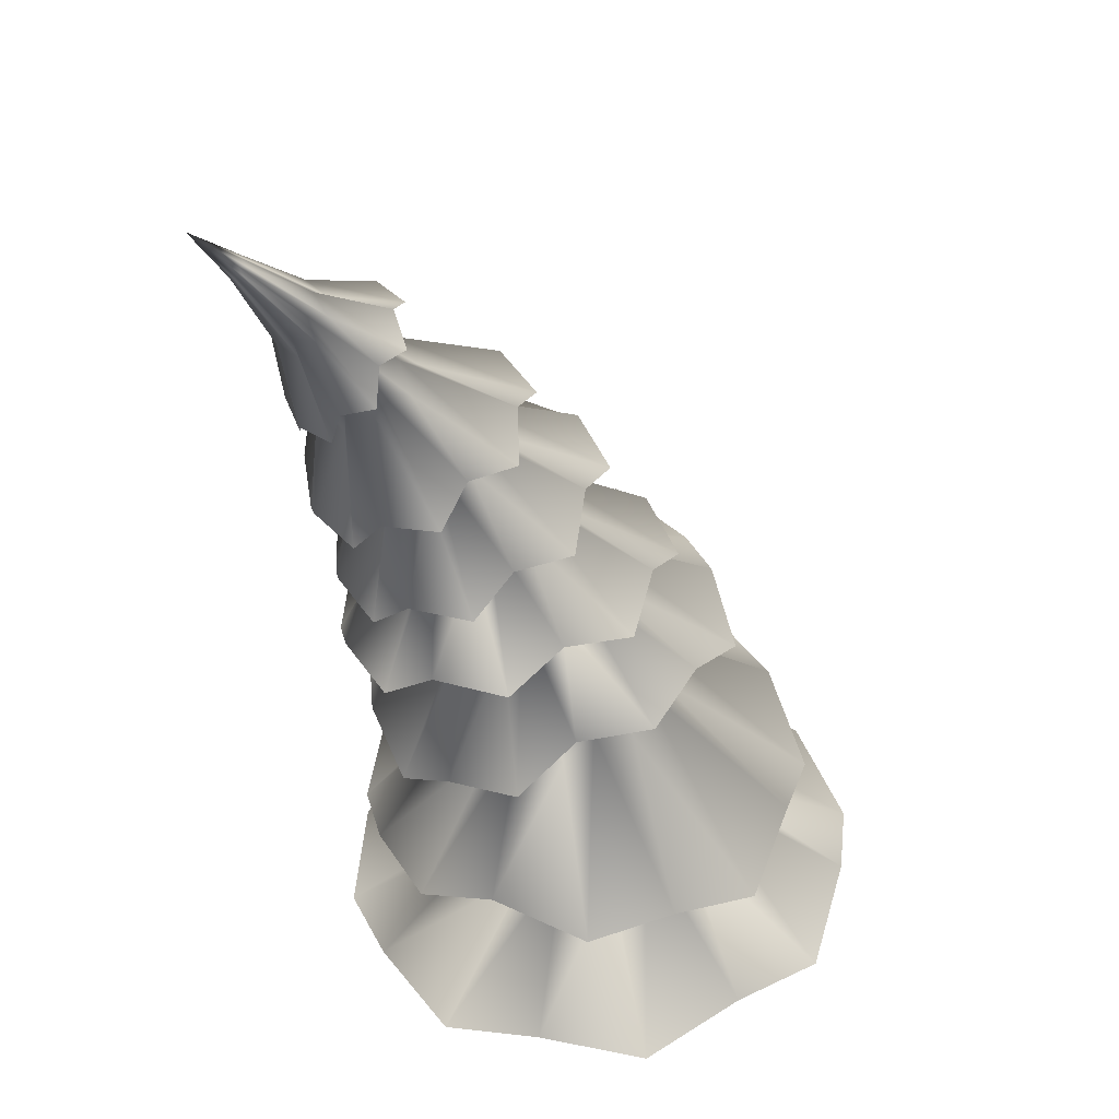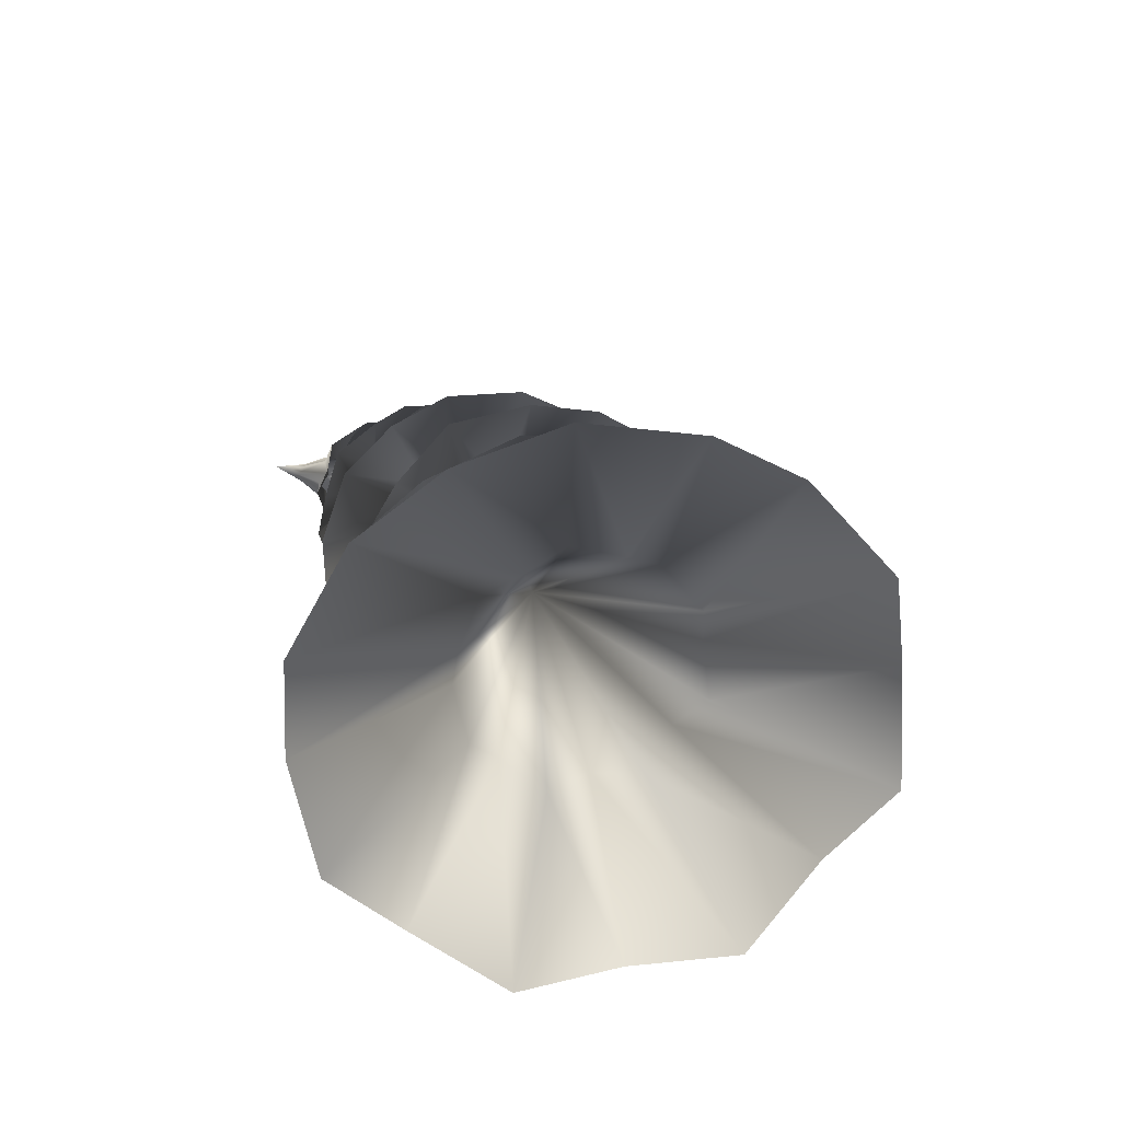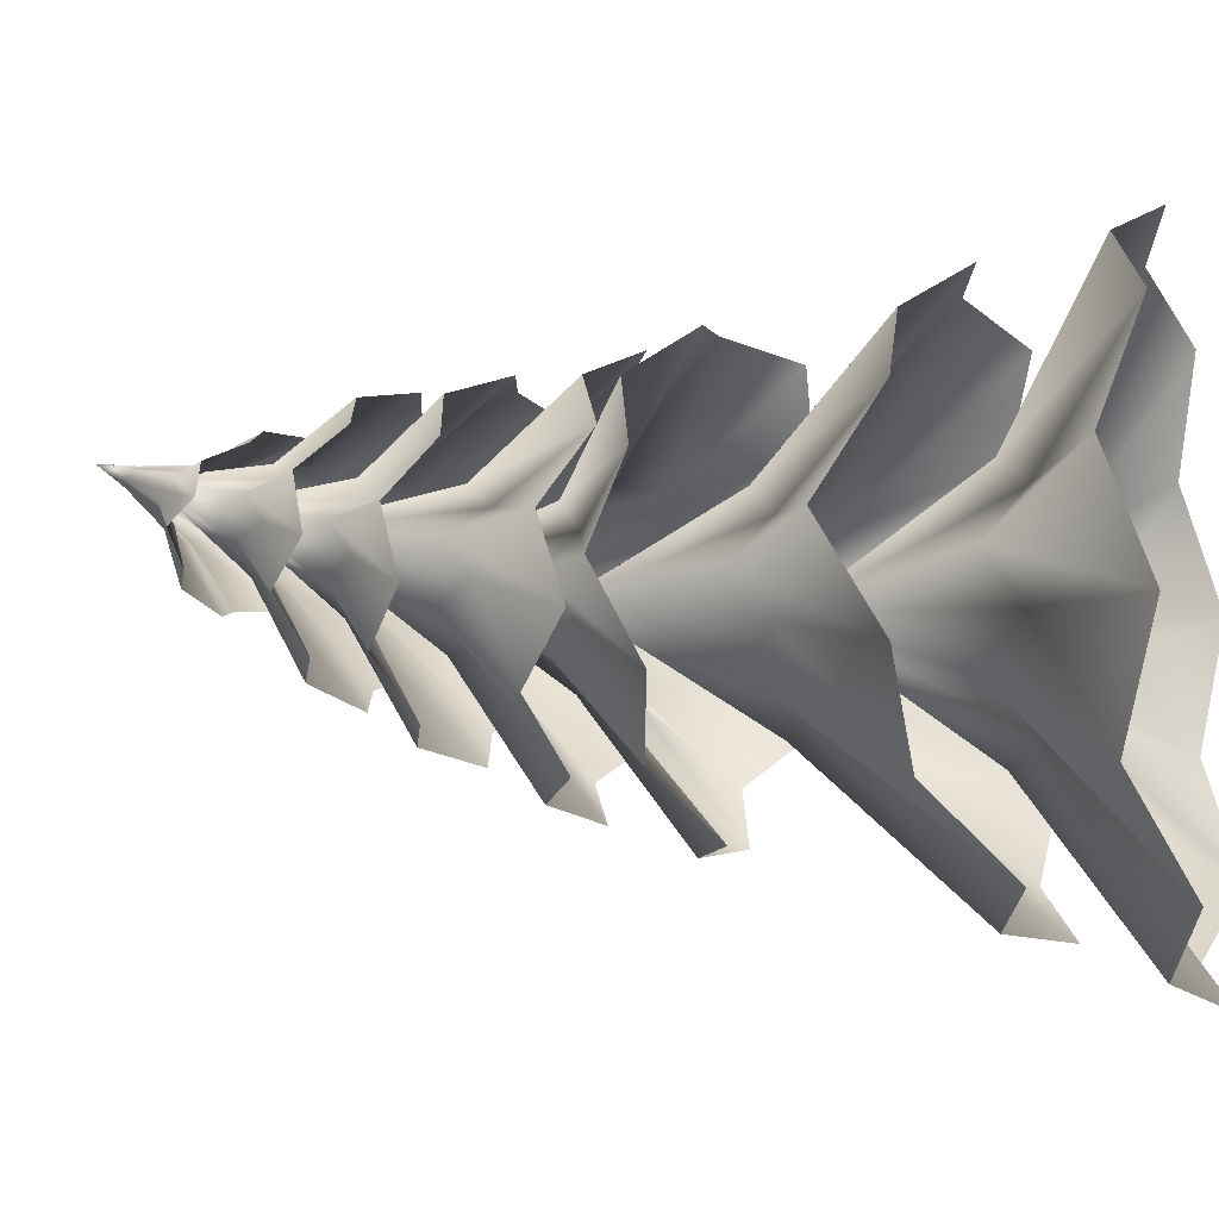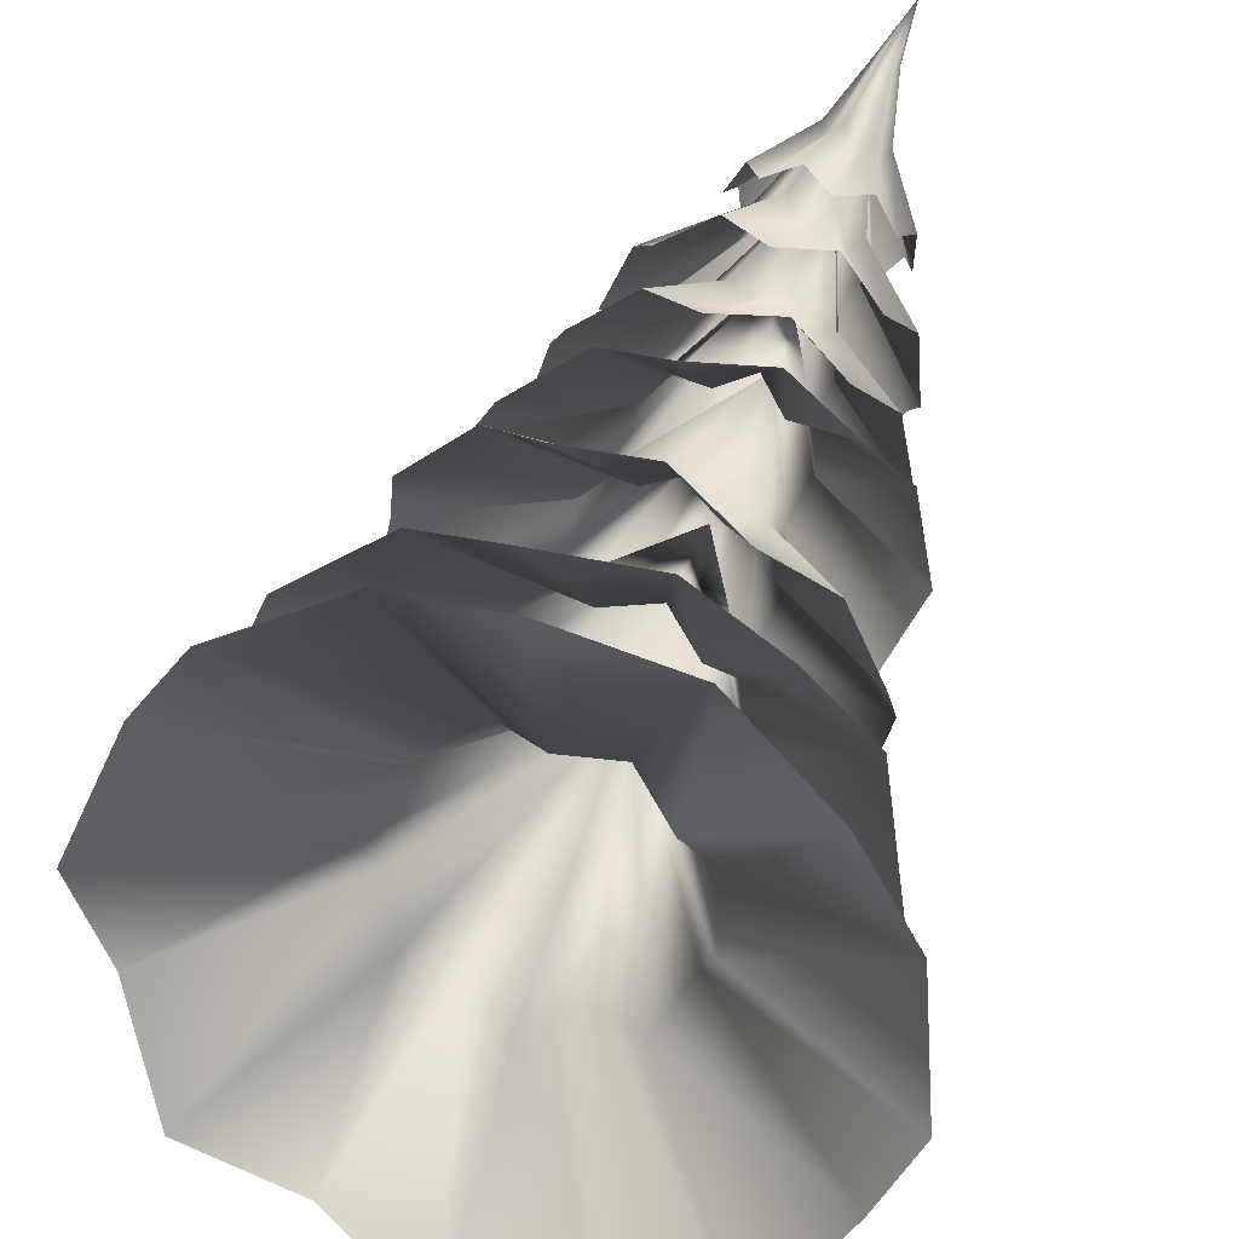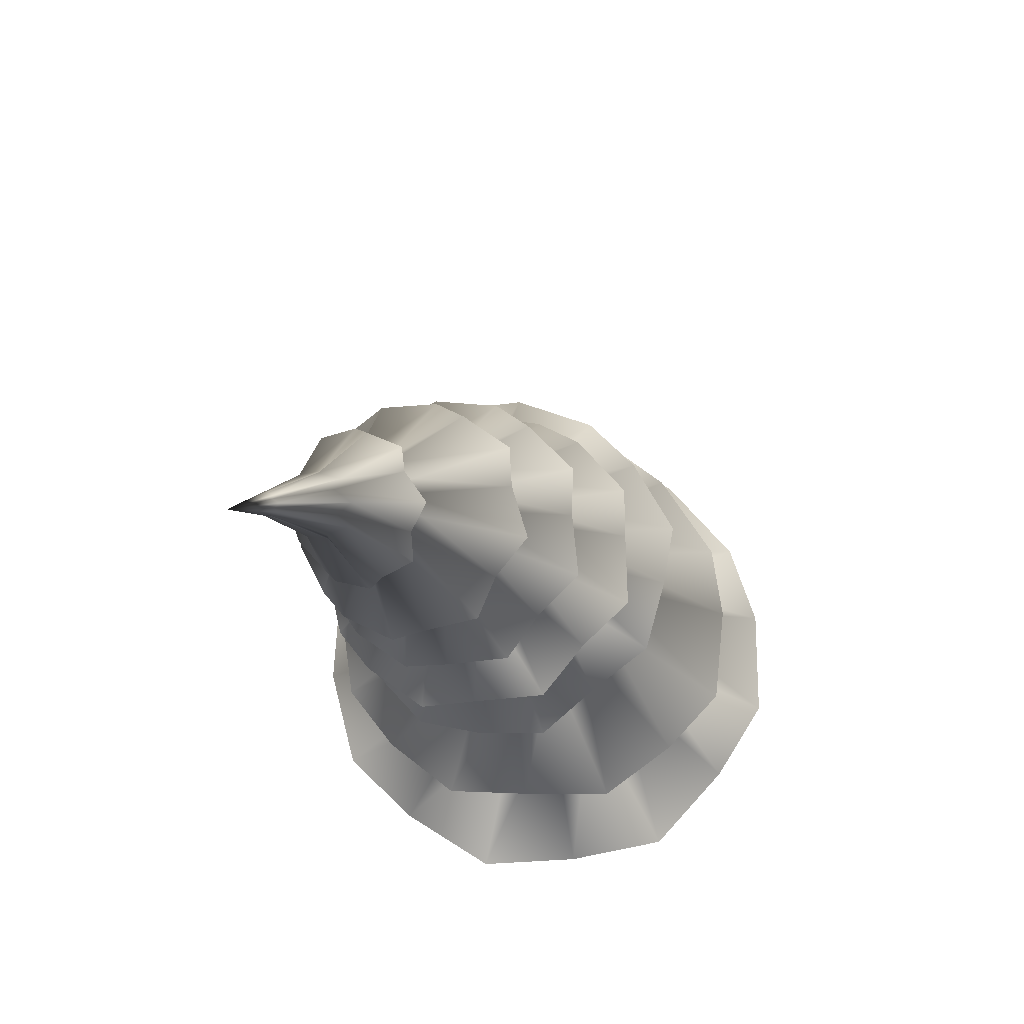
<metadata>
{"format":"obj","ext":"obj","renderer":"f3d","projection":"perspective","resolution":1024,"background":"white","views":[{"elev":35.5,"azim":90.2,"up":"+Y"},{"elev":-65.9,"azim":126.3,"up":"+Y"},{"elev":-39.2,"azim":-81.7,"up":"+Z"},{"elev":27.6,"azim":11.5,"up":"+Z"},{"elev":60.8,"azim":69.2,"up":"+Y"}]}
</metadata>
<code>
o Pine_Leaves_#1.001_Mesh.289
v -0.06366 3.606 1.241
v 0.1469 3.648 1.344
v 0.3279 3.502 1.307
v 0.5318 3.61 1.268
v 0.6816 3.538 1.097
v 0.7732 3.714 0.9698
v 0.7906 3.696 0.7265
v 0.7243 3.899 0.6166
v 0.583 3.883 0.4118
v 0.4077 4.056 0.4203
v 0.18 3.987 0.3445
v 0.01438 4.09 0.5017
v -0.1742 3.947 0.5652
v -0.2194 3.985 0.8087
v -0.2718 3.79 0.9371
v -0.1621 3.803 1.156
v 0.1898 4.018 1.188
v 0.2904 4.091 1.269
v 0.3507 3.969 1.212
v 0.4481 4.073 1.236
v 0.4961 3.985 1.125
v 0.5467 4.119 1.114
v 0.5409 4.057 0.9759
v 0.5273 4.202 0.9742
v 0.4572 4.141 0.8519
v 0.4 4.273 0.8985
v 0.2938 4.19 0.8273
v 0.2405 4.29 0.9328
v 0.1483 4.173 0.9169
v 0.1436 4.243 1.056
v 0.1059 4.102 1.066
v 0.1648 4.161 1.195
v 0.4769 4.713 1.469
v 0.4539 3.963 1.311
v 0.5791 4.06 1.292
v 0.6554 4.038 1.162
v 0.7026 4.196 1.116
v 0.6896 4.219 0.9706
v 0.6427 4.389 0.9565
v 0.5393 4.403 0.8514
v 0.4369 4.528 0.907
v 0.2931 4.48 0.8705
v 0.204 4.528 0.9917
v 0.0923 4.403 1.014
v 0.07834 4.389 1.162
v 0.05412 4.219 1.202
v 0.1351 4.196 1.322
v 0.2037 4.038 1.326
v 0.3432 4.06 1.378
v 0.4613 4.336 1.344
v 0.5249 4.418 1.369
v 0.5463 4.369 1.283
v 0.5778 4.478 1.299
v 0.5624 4.449 1.207
v 0.5545 4.562 1.236
v 0.5009 4.53 1.16
v 0.4692 4.622 1.218
v 0.3977 4.563 1.169
v 0.3715 4.622 1.253
v 0.3128 4.53 1.229
v 0.3183 4.562 1.322
v 0.2959 4.449 1.304
v 0.3409 4.478 1.385
v 0.3574 4.369 1.352
v 0.4266 4.418 1.405
v 0.5917 4.949 1.672
v -0.2641 3.25 1.086
v -0.02988 3.283 1.228
v 0.1716 3.746 1.092
v 0.06094 3.673 0.9975
v 0.1852 3.115 1.234
v 0.2469 3.609 1.055
v 0.4376 3.214 1.202
v 0.3647 3.713 1.078
v 0.6387 3.124 1.037
v 0.435 3.612 0.9722
v 0.7754 3.3 0.8765
v 0.5041 3.752 0.9442
v 0.8325 3.275 0.6028
v 0.5154 3.683 0.7951
v 0.7808 3.492 0.4349
v 0.507 3.841 0.7668
v 0.6443 3.479 0.183
v 0.439 3.778 0.6272
v 0.4434 3.676 0.14
v 0.3701 3.926 0.6508
v 0.1828 3.613 0.03155
v 0.2504 3.842 0.5687
v -0.03428 3.742 0.1717
v 0.1748 3.958 0.6658
v -0.2732 3.6 0.2396
v 0.06177 3.837 0.6543
v -0.3652 3.654 0.5076
v 0.03695 3.919 0.802
v -0.4547 3.45 0.6773
v -0.01591 3.767 0.8321
v -0.3604 3.464 0.9437
v 0.03628 3.831 0.9782
v 0.3982 4.413 1.238
v -0.4212 3.048 -0.04056
v -0.5398 3.127 0.2641
v -0.09151 3.51 0.5714
v -0.05107 3.413 0.4134
v -0.6263 2.925 0.5011
v -0.1379 3.347 0.6337
v -0.5189 2.989 0.8175
v -0.08446 3.436 0.7955
v -0.3788 2.801 1.029
v -0.03636 3.278 0.8489
v -0.1018 2.884 1.196
v 0.08739 3.379 0.9495
v 0.1782 2.746 1.234
v 0.1948 3.246 0.933
v 0.4704 2.88 1.18
v 0.3243 3.374 0.9432
v 0.7209 2.806 0.9979
v 0.4208 3.272 0.8369
v 0.8627 2.993 0.7805
v 0.4873 3.426 0.7805
v 0.9297 2.952 0.46
v 0.5084 3.342 0.6169
v 0.842 3.15 0.2289
v 0.48 3.504 0.5564
v 0.6795 3.082 -0.06835
v 0.4058 3.413 0.4016
v 0.42 3.245 -0.1526
v 0.3068 3.559 0.4023
v 0.1188 3.115 -0.2767
v 0.1738 3.441 0.3172
v -0.1524 3.23 -0.1383
v 0.07018 3.561 0.4085
v 0.281 4.131 0.9968
v -0.1133 2.31 1.143
v 0.227 2.324 1.109
v 0.2128 2.905 0.8035
v 0.05187 2.815 0.7875
v 0.5115 2.145 0.9557
v 0.3156 2.774 0.7118
v 0.7422 2.324 0.732
v 0.4289 2.926 0.6506
v 0.8734 2.35 0.431
v 0.4669 2.851 0.492
v 0.869 2.658 0.1751
v 0.4809 3.039 0.4123
v 0.7408 2.627 -0.1662
v 0.4119 2.967 0.2436
v 0.5012 2.77 -0.3507
v 0.3315 3.135 0.2115
v 0.1695 2.641 -0.5475
v 0.1792 3.038 0.1064
v -0.1321 2.854 -0.4458
v 0.07105 3.187 0.1782
v -0.463 2.8 -0.3414
v -0.08765 3.07 0.1814
v -0.6279 2.961 -0.01369
v -0.1417 3.188 0.3431
v -0.7898 2.805 0.2537
v -0.231 3.036 0.4196
v -0.7207 2.838 0.6082
v -0.1857 3.112 0.596
v -0.6442 2.591 0.8577
v -0.1727 2.93 0.6697
v -0.3715 2.564 1.062
v -0.03965 2.991 0.7842
v 0.31 3.717 0.7987
v -0.7545 2.072 -0.5513
v -0.911 2.277 -0.1518
v -0.3144 2.581 0.149
v -0.2599 2.445 -0.04069
v -1.051 2.012 0.1847
v -0.3859 2.416 0.2749
v -0.9339 1.977 0.5703
v -0.3172 2.493 0.4643
v -0.7664 1.731 0.8887
v -0.2622 2.302 0.5708
v -0.3962 1.783 1.101
v -0.09275 2.377 0.6768
v -0.02954 1.572 1.186
v 0.04655 2.211 0.6866
v 0.3818 1.677 1.092
v 0.2322 2.32 0.6659
v 0.721 1.626 0.8815
v 0.3599 2.195 0.5509
v 0.9381 1.799 0.5482
v 0.4639 2.332 0.429
v 1.028 1.627 0.12
v 0.4884 2.218 0.2307
v 0.9308 1.709 -0.2724
v 0.4612 2.37 0.09534
v 0.7073 1.605 -0.649
v 0.3553 2.271 -0.08408
v 0.3675 1.845 -0.8129
v 0.2288 2.452 -0.1264
v -0.04421 1.757 -0.9333
v 0.04391 2.366 -0.1959
v -0.4025 2.044 -0.7669
v -0.09179 2.549 -0.1002
v 0.2087 3.16 0.5144
v -1.028 1.331 -0.6763
v -1.181 1.459 -0.2178
v -0.4787 1.805 0.00739
v -0.4232 1.686 -0.2073
v -1.257 1.269 0.23
v -0.523 1.638 0.1827
v -1.055 1.337 0.6758
v -0.4251 1.728 0.3891
v -0.7847 1.141 1.033
v -0.319 1.556 0.5243
v -0.3306 1.195 1.22
v -0.1137 1.643 0.6163
v 0.1285 1.033 1.267
v 0.07271 1.49 0.6185
v 0.5822 1.116 1.087
v 0.2757 1.599 0.5541
v 0.9501 0.9964 0.7784
v 0.4231 1.476 0.4064
v 1.138 1.131 0.3396
v 0.5128 1.62 0.2355
v 1.182 1.04 -0.1514
v 0.5235 1.521 0.01127
v 0.9991 1.23 -0.5749
v 0.4559 1.693 -0.1508
v 0.6871 1.151 -0.9606
v 0.3145 1.6 -0.3317
v 0.256 1.372 -1.106
v 0.1407 1.779 -0.3753
v -0.2292 1.277 -1.171
v -0.07772 1.669 -0.4207
v -0.6426 1.474 -0.9525
v -0.2455 1.826 -0.3084
v 0.1128 2.422 0.2896
v 0.5207 4.699 1.519
v 0.5438 4.727 1.53
v 0.5509 4.711 1.498
v 0.5629 4.749 1.506
v 0.5573 4.741 1.473
v 0.5552 4.78 1.486
v 0.5361 4.77 1.458
v 0.5255 4.802 1.48
v 0.4999 4.783 1.462
v 0.491 4.802 1.492
v 0.4697 4.77 1.482
v 0.4718 4.78 1.516
v 0.4632 4.741 1.507
v 0.4793 4.749 1.537
v 0.4843 4.711 1.523
v 0.5091 4.727 1.542
f 1 2 18
f 18 17 1
f 2 3 19
f 19 18 2
f 3 4 20
f 20 19 3
f 4 5 21
f 21 20 4
f 5 6 22
f 22 21 5
f 6 7 23
f 23 22 6
f 7 8 24
f 24 23 7
f 8 9 25
f 25 24 8
f 9 10 26
f 26 25 9
f 10 11 27
f 27 26 10
f 11 12 28
f 28 27 11
f 12 13 29
f 29 28 12
f 13 14 30
f 30 29 13
f 14 15 31
f 31 30 14
f 15 16 32
f 32 31 15
f 16 1 17
f 17 32 16
f 17 18 33
f 18 19 33
f 19 20 33
f 20 21 33
f 21 22 33
f 22 23 33
f 23 24 33
f 24 25 33
f 25 26 33
f 26 27 33
f 27 28 33
f 28 29 33
f 29 30 33
f 30 31 33
f 31 32 33
f 32 17 33
f 34 35 51
f 51 50 34
f 35 36 52
f 52 51 35
f 36 37 53
f 53 52 36
f 37 38 54
f 54 53 37
f 38 39 55
f 55 54 38
f 39 40 56
f 56 55 39
f 40 41 57
f 57 56 40
f 41 42 58
f 58 57 41
f 42 43 59
f 59 58 42
f 43 44 60
f 60 59 43
f 44 45 61
f 61 60 44
f 45 46 62
f 62 61 45
f 46 47 63
f 63 62 46
f 47 48 64
f 64 63 47
f 48 49 65
f 65 64 48
f 49 34 50
f 50 65 49
f 51 233 232
f 232 50 51
f 52 234 233
f 233 51 52
f 53 235 234
f 234 52 53
f 54 236 235
f 235 53 54
f 55 237 236
f 236 54 55
f 56 238 237
f 237 55 56
f 57 239 238
f 238 56 57
f 58 240 239
f 239 57 58
f 59 241 240
f 240 58 59
f 60 242 241
f 241 59 60
f 61 243 242
f 242 60 61
f 62 244 243
f 243 61 62
f 63 245 244
f 244 62 63
f 64 246 245
f 245 63 64
f 65 247 246
f 246 64 65
f 65 50 232
f 232 247 65
f 67 68 69
f 69 70 67
f 68 71 72
f 72 69 68
f 71 73 74
f 74 72 71
f 73 75 76
f 76 74 73
f 75 77 78
f 78 76 75
f 77 79 80
f 80 78 77
f 79 81 82
f 82 80 79
f 81 83 84
f 84 82 81
f 83 85 86
f 86 84 83
f 85 87 88
f 88 86 85
f 87 89 90
f 90 88 87
f 89 91 92
f 92 90 89
f 91 93 94
f 94 92 91
f 93 95 96
f 96 94 93
f 95 97 98
f 98 96 95
f 97 67 70
f 70 98 97
f 70 69 99
f 69 72 99
f 72 74 99
f 74 76 99
f 76 78 99
f 78 80 99
f 80 82 99
f 82 84 99
f 84 86 99
f 86 88 99
f 88 90 99
f 90 92 99
f 92 94 99
f 94 96 99
f 96 98 99
f 98 70 99
f 100 101 102
f 102 103 100
f 101 104 105
f 105 102 101
f 104 106 107
f 107 105 104
f 106 108 109
f 109 107 106
f 108 110 111
f 111 109 108
f 110 112 113
f 113 111 110
f 112 114 115
f 115 113 112
f 114 116 117
f 117 115 114
f 116 118 119
f 119 117 116
f 118 120 121
f 121 119 118
f 120 122 123
f 123 121 120
f 122 124 125
f 125 123 122
f 124 126 127
f 127 125 124
f 126 128 129
f 129 127 126
f 128 130 131
f 131 129 128
f 130 100 103
f 103 131 130
f 103 102 132
f 102 105 132
f 105 107 132
f 107 109 132
f 109 111 132
f 111 113 132
f 113 115 132
f 115 117 132
f 117 119 132
f 119 121 132
f 121 123 132
f 123 125 132
f 125 127 132
f 127 129 132
f 129 131 132
f 131 103 132
f 133 134 135
f 135 136 133
f 134 137 138
f 138 135 134
f 137 139 140
f 140 138 137
f 139 141 142
f 142 140 139
f 141 143 144
f 144 142 141
f 143 145 146
f 146 144 143
f 145 147 148
f 148 146 145
f 147 149 150
f 150 148 147
f 149 151 152
f 152 150 149
f 151 153 154
f 154 152 151
f 153 155 156
f 156 154 153
f 155 157 158
f 158 156 155
f 157 159 160
f 160 158 157
f 159 161 162
f 162 160 159
f 161 163 164
f 164 162 161
f 163 133 136
f 136 164 163
f 136 135 165
f 135 138 165
f 138 140 165
f 140 142 165
f 142 144 165
f 144 146 165
f 146 148 165
f 148 150 165
f 150 152 165
f 152 154 165
f 154 156 165
f 156 158 165
f 158 160 165
f 160 162 165
f 162 164 165
f 164 136 165
f 166 167 168
f 168 169 166
f 167 170 171
f 171 168 167
f 170 172 173
f 173 171 170
f 172 174 175
f 175 173 172
f 174 176 177
f 177 175 174
f 176 178 179
f 179 177 176
f 178 180 181
f 181 179 178
f 180 182 183
f 183 181 180
f 182 184 185
f 185 183 182
f 184 186 187
f 187 185 184
f 186 188 189
f 189 187 186
f 188 190 191
f 191 189 188
f 190 192 193
f 193 191 190
f 192 194 195
f 195 193 192
f 194 196 197
f 197 195 194
f 196 166 169
f 169 197 196
f 169 168 198
f 168 171 198
f 171 173 198
f 173 175 198
f 175 177 198
f 177 179 198
f 179 181 198
f 181 183 198
f 183 185 198
f 185 187 198
f 187 189 198
f 189 191 198
f 191 193 198
f 193 195 198
f 195 197 198
f 197 169 198
f 199 200 201
f 201 202 199
f 200 203 204
f 204 201 200
f 203 205 206
f 206 204 203
f 205 207 208
f 208 206 205
f 207 209 210
f 210 208 207
f 209 211 212
f 212 210 209
f 211 213 214
f 214 212 211
f 213 215 216
f 216 214 213
f 215 217 218
f 218 216 215
f 217 219 220
f 220 218 217
f 219 221 222
f 222 220 219
f 221 223 224
f 224 222 221
f 223 225 226
f 226 224 223
f 225 227 228
f 228 226 225
f 227 229 230
f 230 228 227
f 229 199 202
f 202 230 229
f 202 201 231
f 201 204 231
f 204 206 231
f 206 208 231
f 208 210 231
f 210 212 231
f 212 214 231
f 214 216 231
f 216 218 231
f 218 220 231
f 220 222 231
f 222 224 231
f 224 226 231
f 226 228 231
f 228 230 231
f 230 202 231
f 233 66 232
f 234 66 233
f 235 66 234
f 236 66 235
f 237 66 236
f 238 66 237
f 239 66 238
f 240 66 239
f 241 66 240
f 242 66 241
f 243 66 242
f 244 66 243
f 245 66 244
f 246 66 245
f 247 66 246
f 232 66 247

</code>
